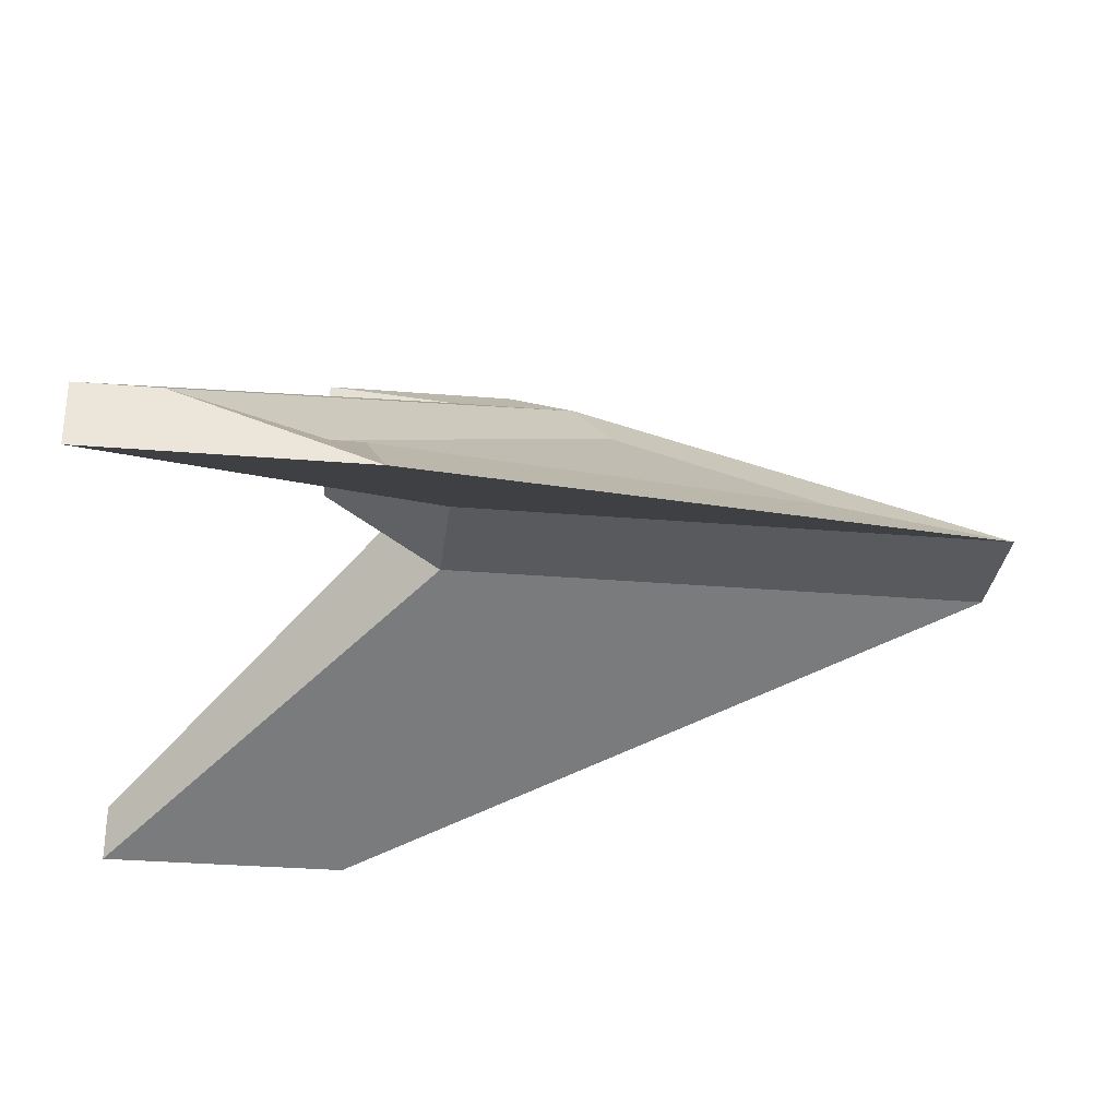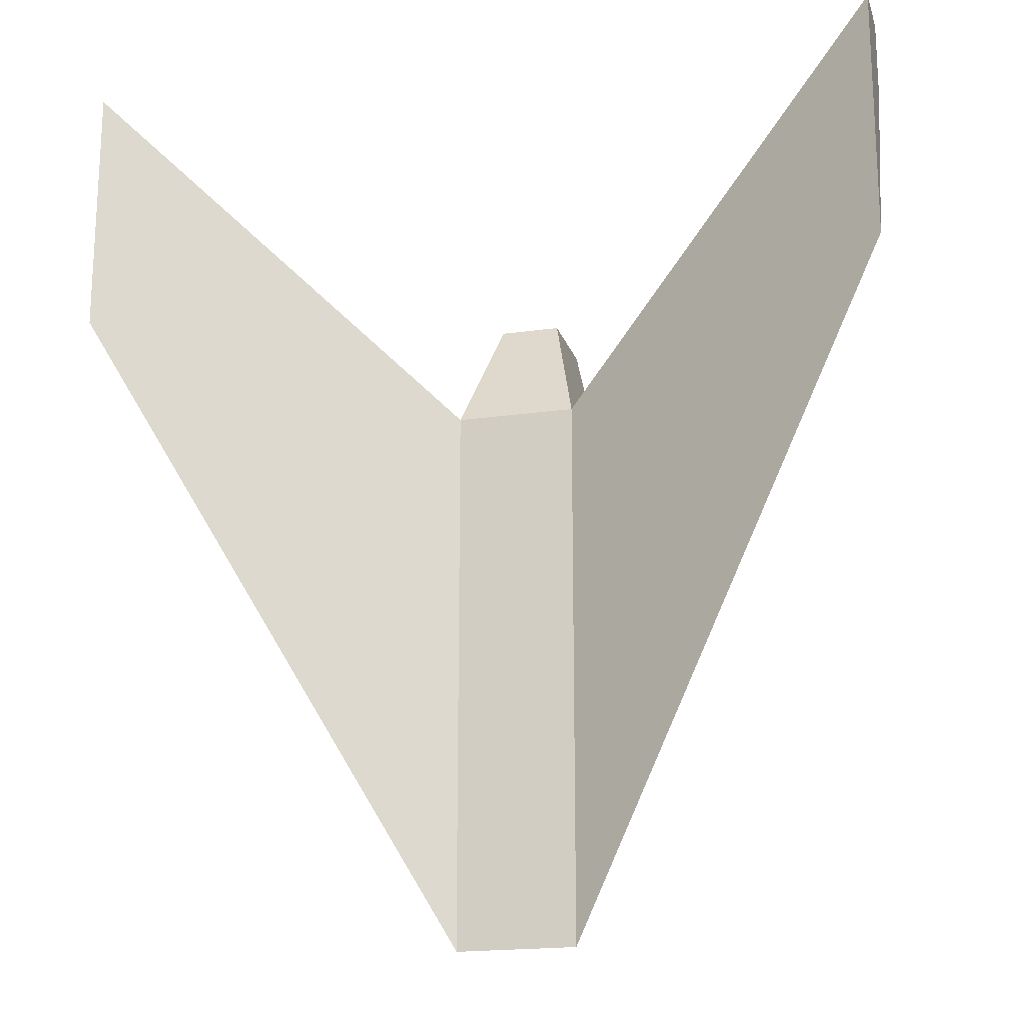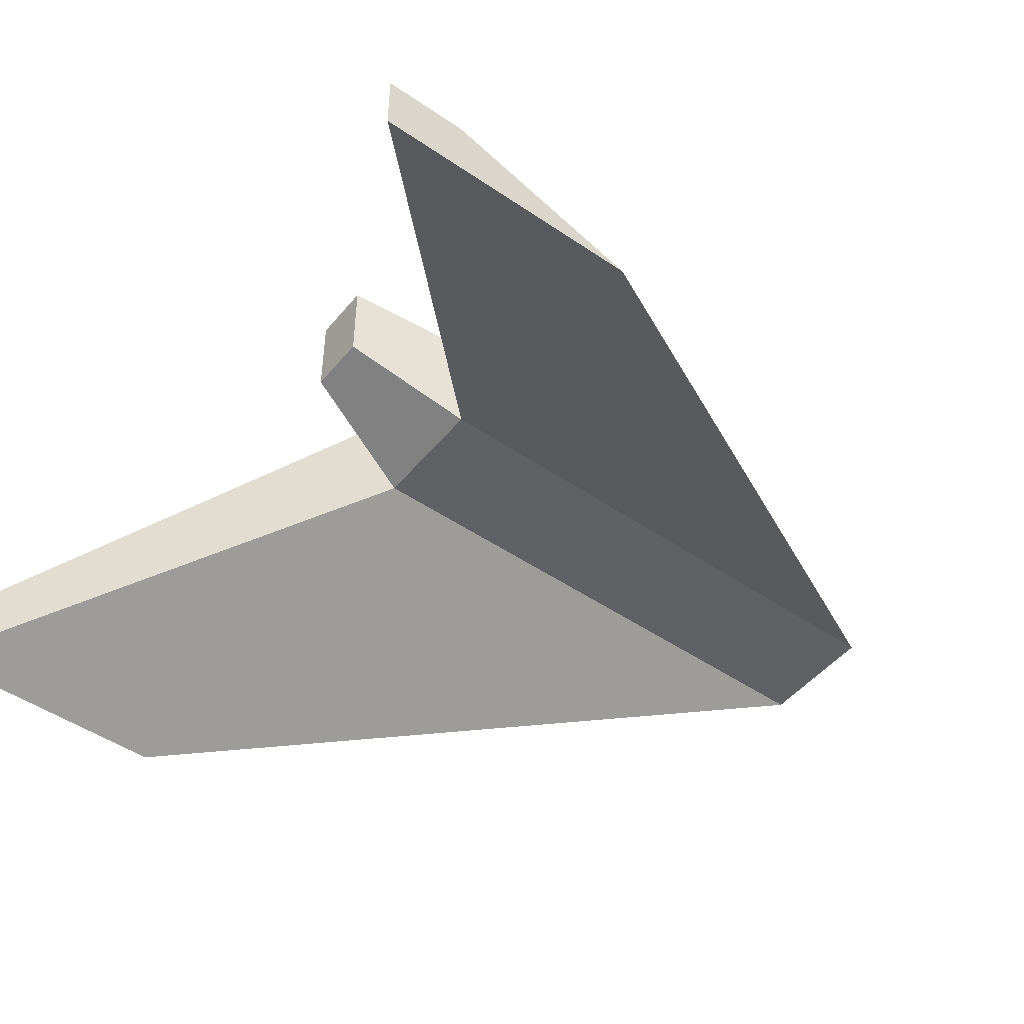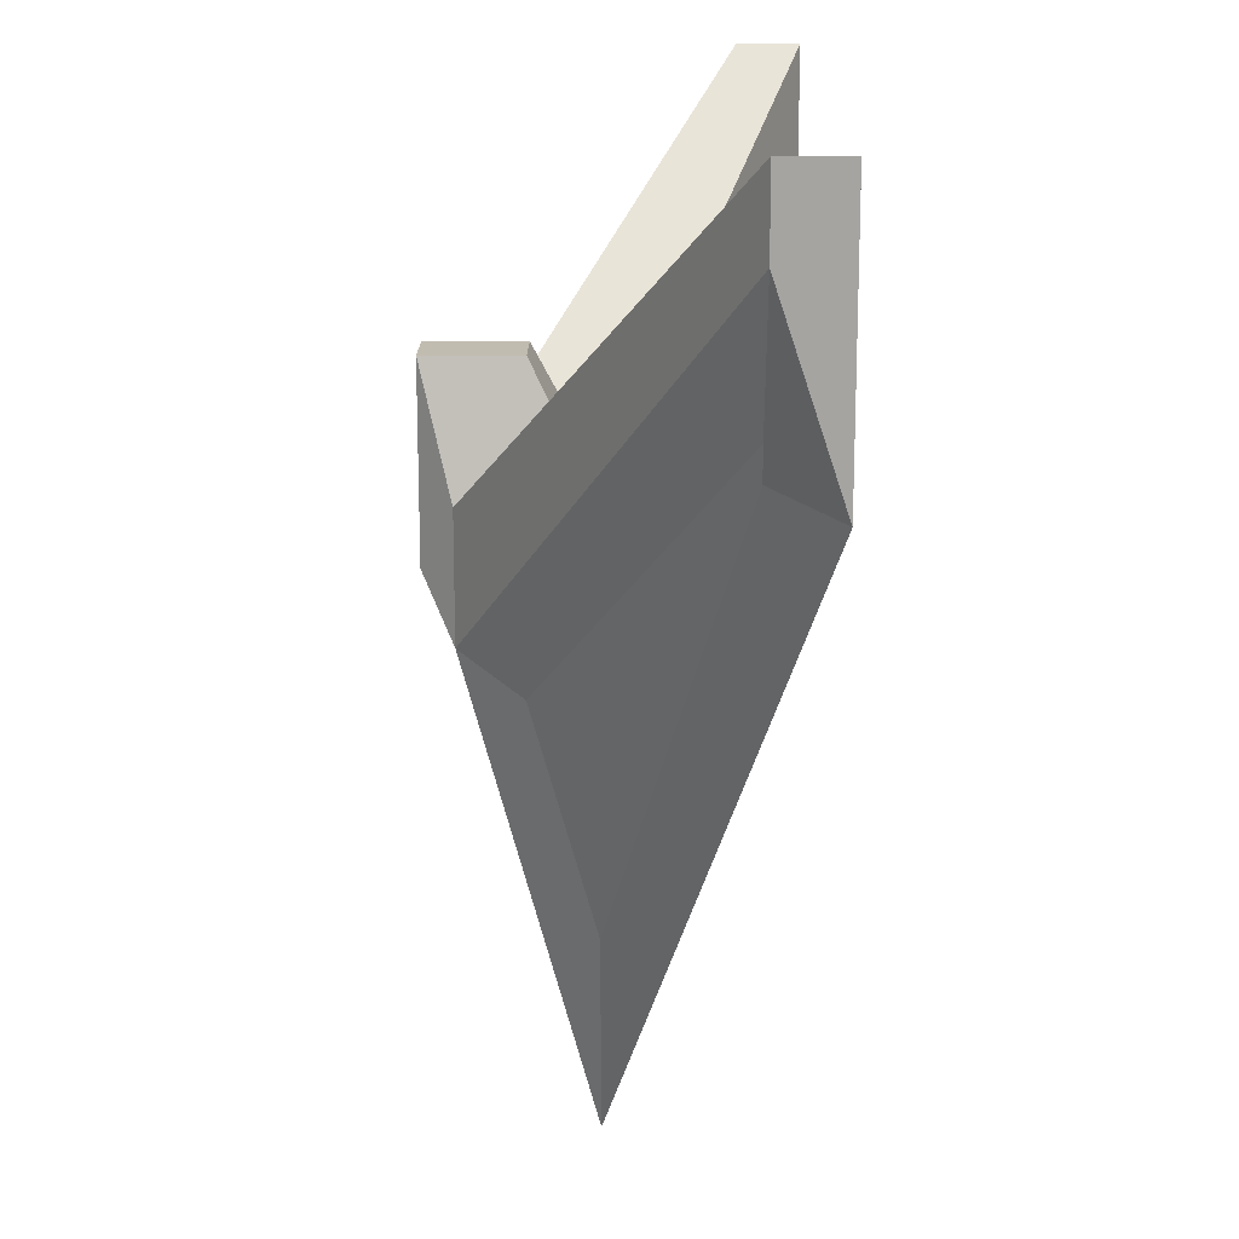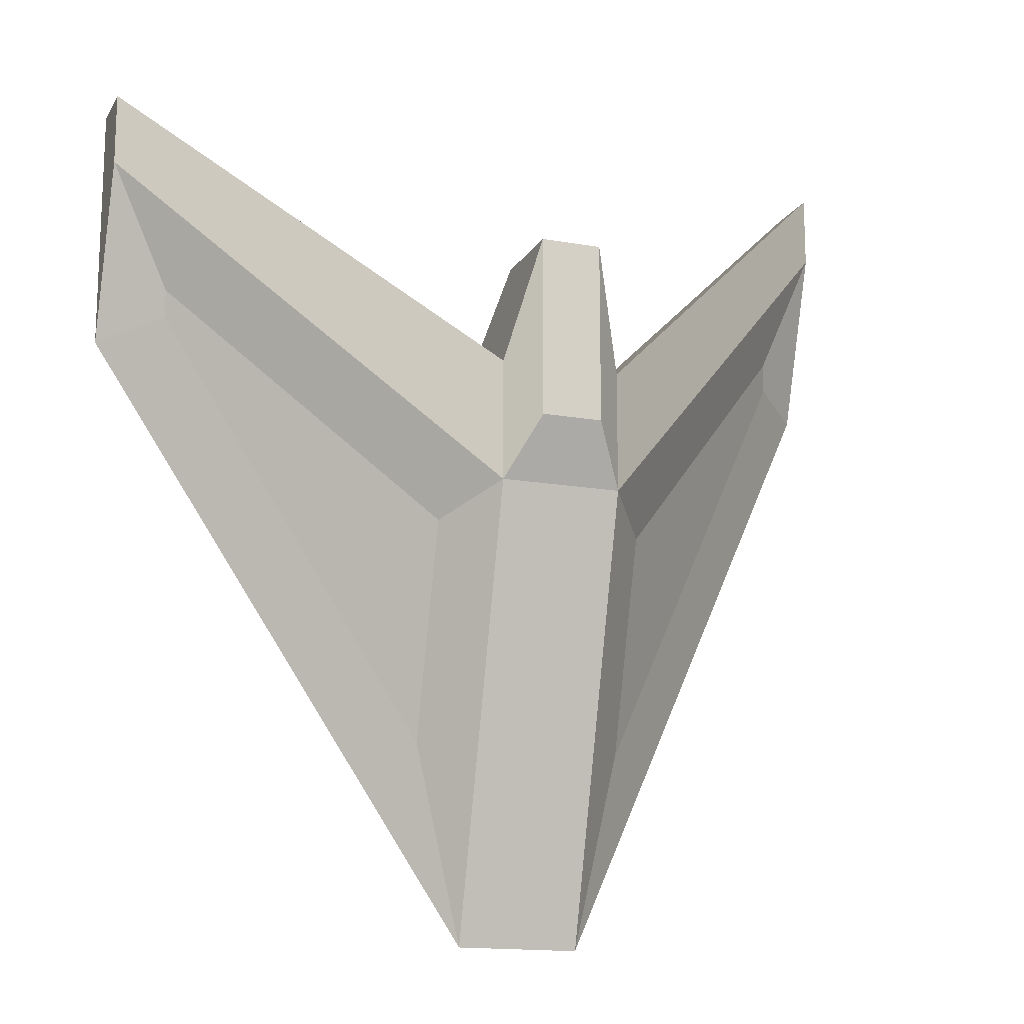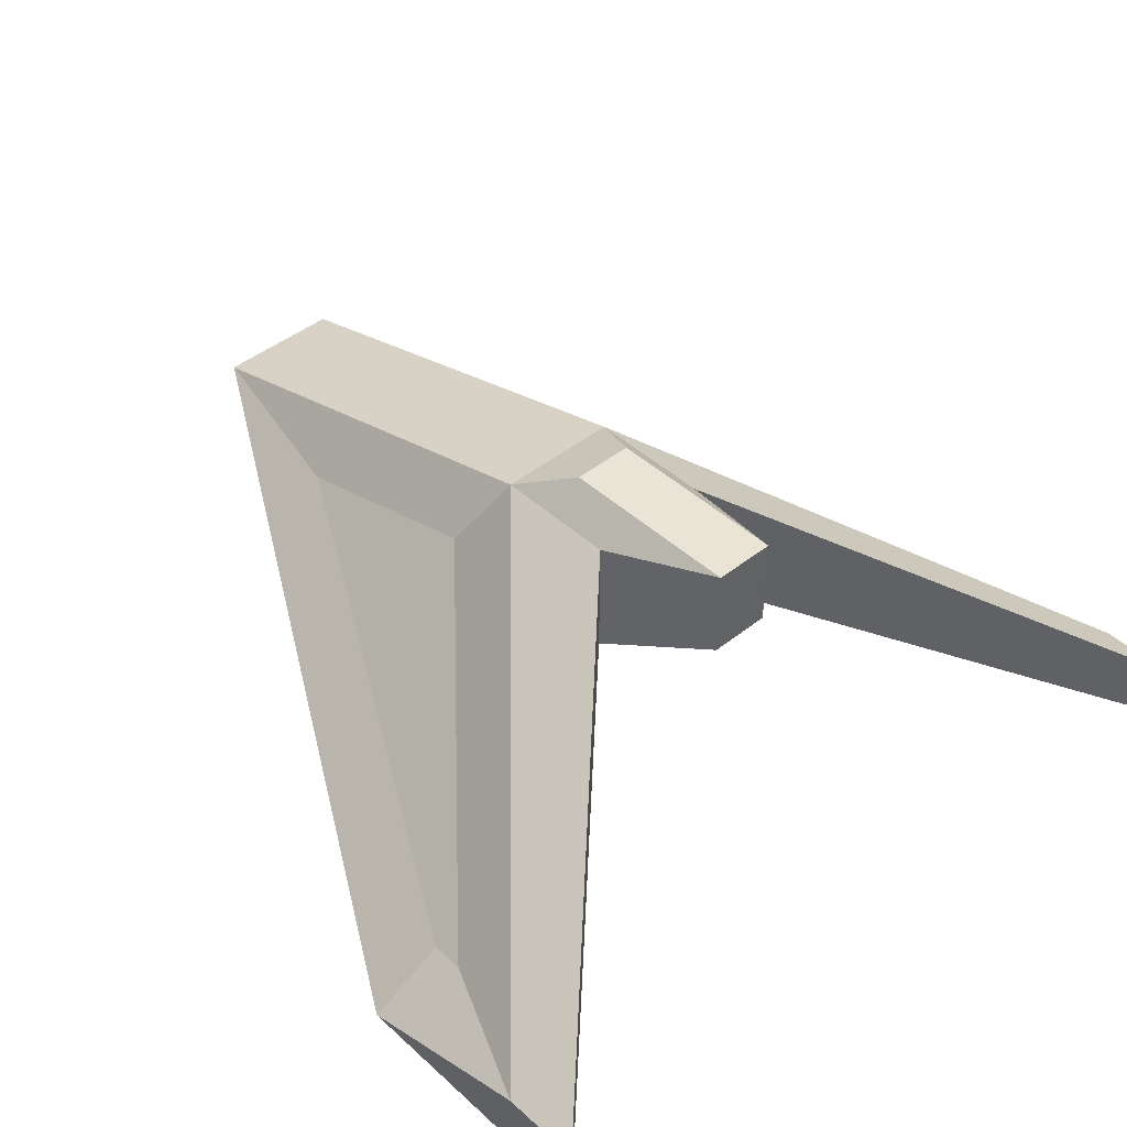
<metadata>
{"format":"obj","ext":"obj","renderer":"f3d","projection":"perspective","resolution":1024,"background":"white","views":[{"elev":-30.7,"azim":83.2,"up":"+Y"},{"elev":-19.0,"azim":15.2,"up":"+Z"},{"elev":-48.0,"azim":52.5,"up":"+Y"},{"elev":16.6,"azim":-89.4,"up":"+Z"},{"elev":-15.4,"azim":159.3,"up":"+Z"},{"elev":43.8,"azim":-43.1,"up":"+Y"}]}
</metadata>
<code>
o Cube
v 5.75 -3 3
v 5.75 -3 2.5
v 6.75 -3 6.5
v 6.75 -4 6.5
v -5.75 -3 3
v -5.75 -3 2.5
v -6.75 -3 6.5
v -6.75 -4 6.5
v -1.75 -1 -5
v -0.5 0 3
v -0.5 1.5 3
v -0.5 1.5 0
v -1 -1 1
v -1 1 1
v 1.75 -1 -5
v 0.5 0 3
v 0.5 1.5 3
v -1.75 0 -1.5
v -1 1 -1
v -1 -1 -8.25
v -6.75 -3 5.25
v -6.75 -4 2.25
v 0.5 1.5 0
v 1 -1 1
v 1 1 1
v 1.75 0 -1.5
v 1 1 -1
v 1 -1 -8.25
v 6.75 -3 5.25
v 6.75 -4 2.25
f 8 7 21 22
f 4 24 28 30
f 16 24 25 17
f 8 22 20 13
f 7 8 13 14
f 6 5 18 9
f 21 7 14 19
f 10 11 14 13
f 3 25 24 4
f 29 27 25 3
f 11 12 19 14
f 2 15 26 1
f 9 18 19 20
f 5 6 22 21
f 6 9 20 22
f 18 5 21 19
f 19 12 23 27
f 4 30 29 3
f 17 25 27 23
f 15 28 27 26
f 1 29 30 2
f 2 30 28 15
f 26 27 29 1
f 20 19 27 28
f 17 11 10 16
f 12 11 17 23
f 13 20 28 24
f 10 13 24 16

</code>
